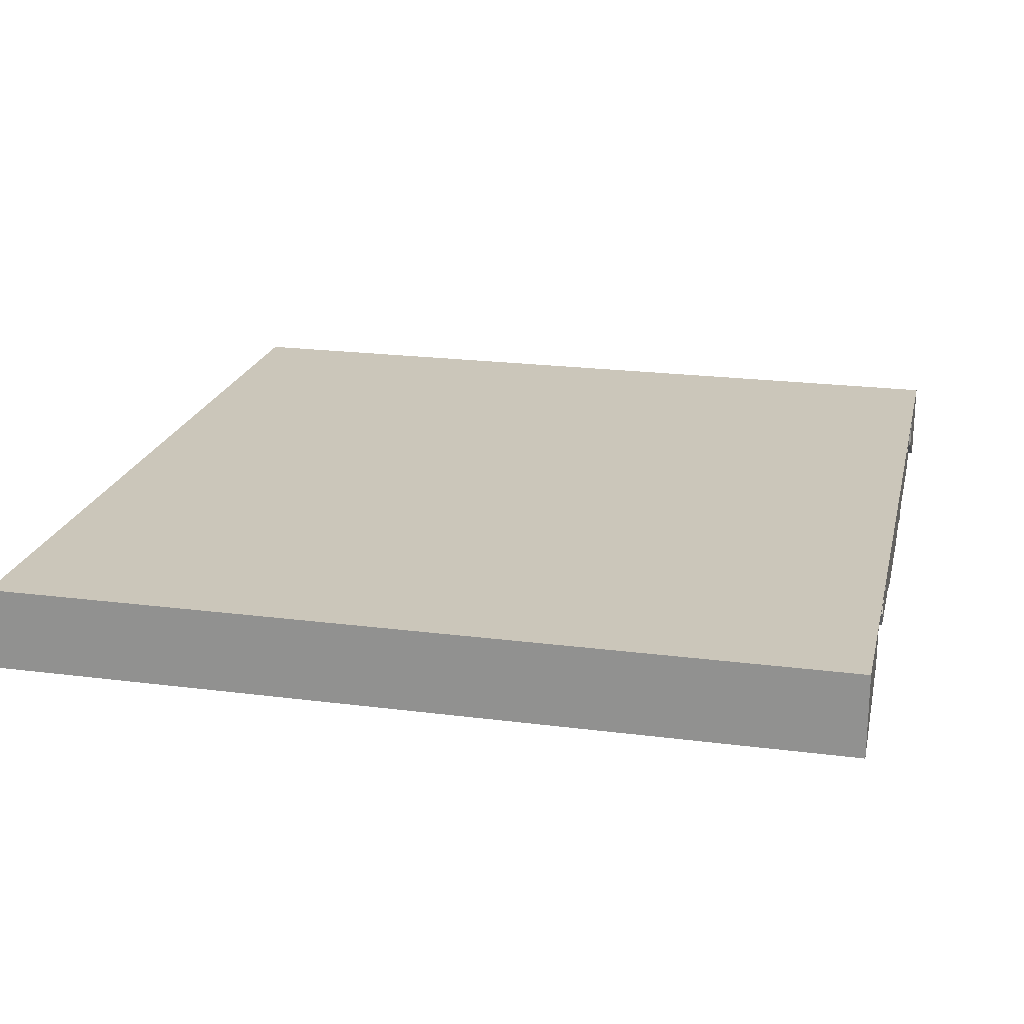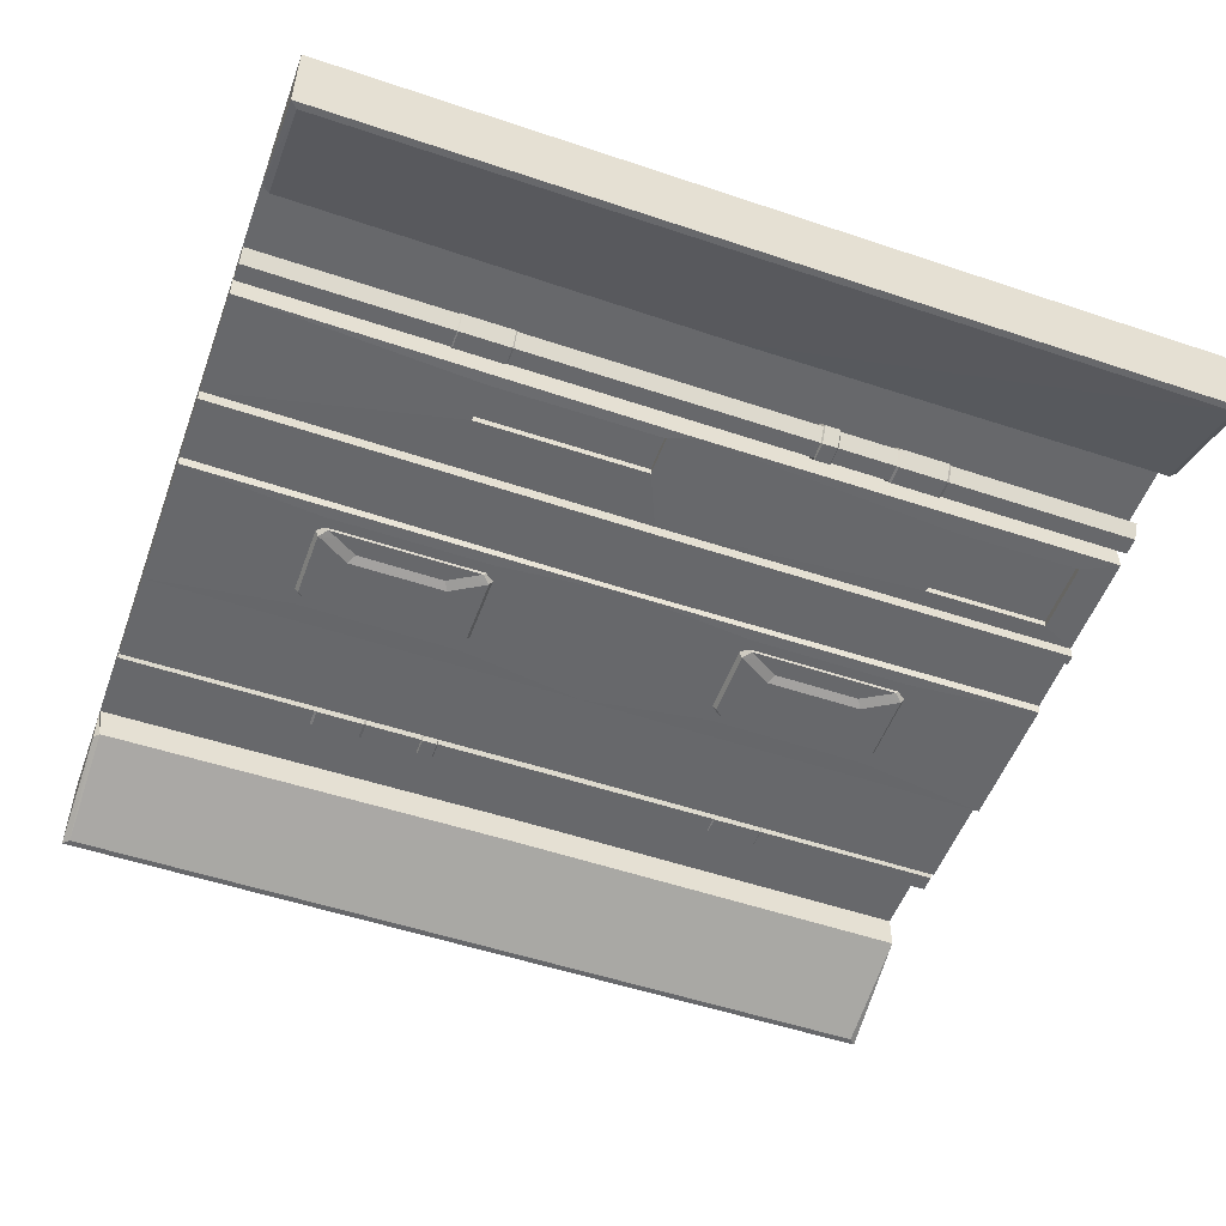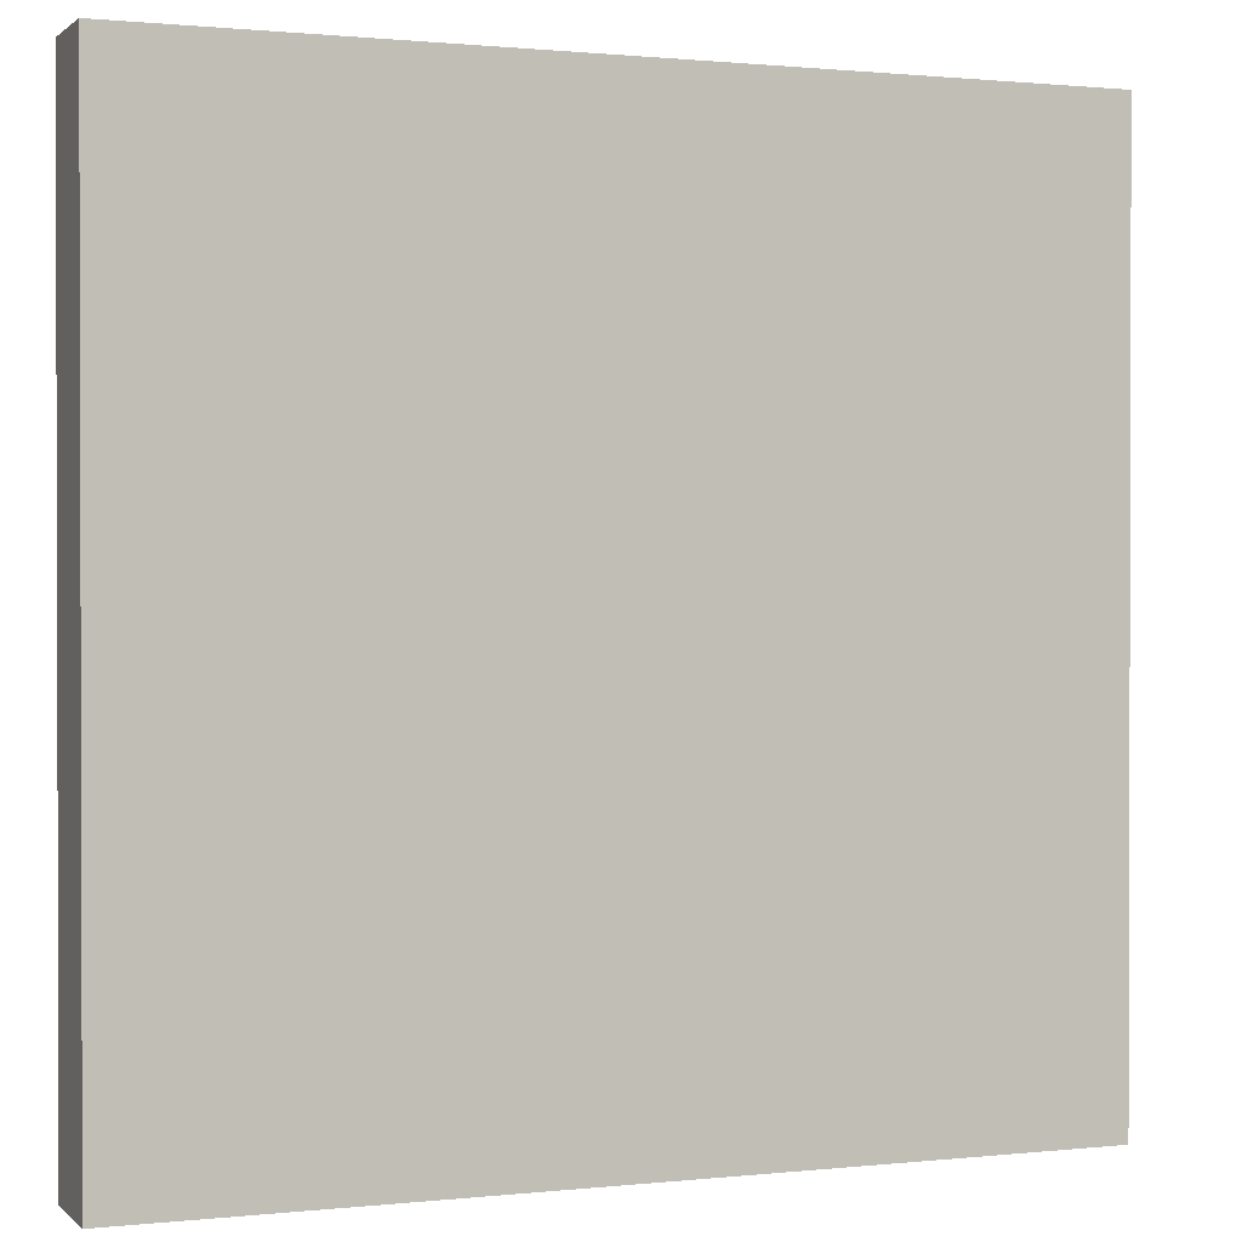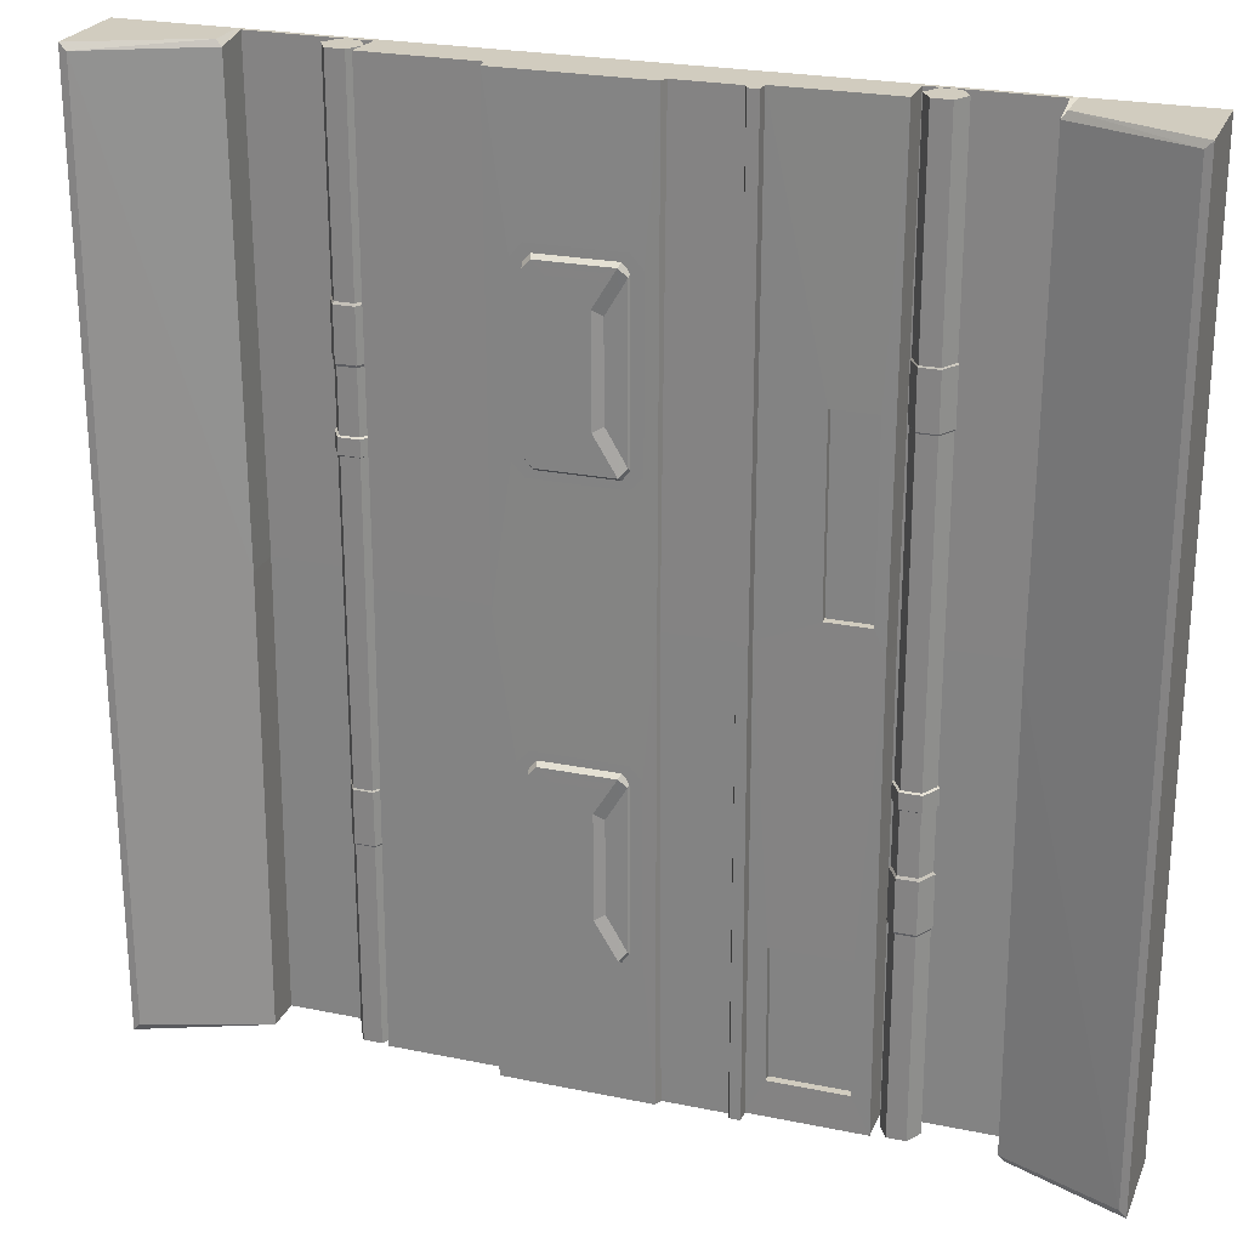
<metadata>
{"format":"obj","ext":"obj","renderer":"f3d","projection":"perspective","resolution":1024,"background":"white","views":[{"elev":21.1,"azim":-77.0,"up":"+Y"},{"elev":-52.5,"azim":70.1,"up":"+Y"},{"elev":0.9,"azim":158.2,"up":"+Z"},{"elev":24.2,"azim":18.8,"up":"+Z"}]}
</metadata>
<code>
v 189.2 419.5 248
v 188.7 419.7 6.1e-05
v 268.5 419.5 248
v 268.7 419.7 6.1e-05
v 255.1 418.4 82.24
v 207.1 416.4 82.24
v 255 418.4 169.5
v 207.2 416.4 169.5
v 251.1 416.5 77.75
v 250.9 416.4 174
v 211.1 416.5 77.75
v 211.3 416.4 174
v 252.1 421.1 176.9
v 210.1 421.1 176.9
v 256.5 421.1 79.62
v 256.4 421.1 172.1
v 205.6 421.1 79.62
v 205.8 421.1 172.1
v 252.3 421.1 74.86
v 209.9 421.1 74.86
v 226.7 416.4 134.3
v 213.7 416.4 134.3
v 213.7 416.4 117.5
v 226.7 416.4 117.5
v 244.5 416.4 171.2
v 217.7 416.4 171.2
v 217.7 416.4 167.5
v 244.5 416.4 167.5
v 238.8 416.4 154.2
v 238.9 416.4 97.6
v 251 418.4 125.9
v 251.1 418.4 89.13
v 244.1 418.4 100.7
v 244 418.4 151
v 250.9 418.4 162.6
v 262 419.6 78.47
v 199.8 419.6 78.47
v 261.8 419.5 173.3
v 200.2 419.5 173.3
v 206.4 419.7 71.45
v 206.8 419.4 180.3
v 255.4 419.4 180.3
v 255.5 419.7 71.45
v 496.3 400 496.3
v 500 400 500
v 496.3 400 3.743
v 500 400 6.1e-05
v 3.743 400 3.743
v 0 400 6.1e-05
v 3.743 400 496.3
v 0 400 500
v 126.9 427 500
v 126.9 427 6.1e-05
v 373.1 427 500
v 373.1 427 6.1e-05
v 59.49 427 500
v 62.3 427 500
v 65.39 426.7 496.8
v 65.31 427 6.1e-05
v 62.5 427 6.1e-05
v 437.5 427 500
v 437.5 427 500
v 434.7 426.7 496
v 434.7 427 2.513
v 437.5 427 6.1e-05
v 65.31 446.4 500
v 65.31 446.4 6.1e-05
v 126.9 446.4 6.1e-05
v 128.9 446.1 500
v 373.1 446.4 500
v 373.1 446.4 6.1e-05
v 434.7 446.4 -6.1e-05
v 434.7 446.1 500
v 187.6 427 6.1e-05
v 187.6 426.7 500
v 311.6 427 6.1e-05
v 311.6 427 500
v 311.6 419.7 6.1e-05
v 311.6 419.7 500
v 188.7 419.7 500
v 433.1 426.9 248
v 433.1 446.2 248
v 372.1 446.2 248
v 372.1 426.9 248
v 311 426.9 248
v 311 419.6 248
v 187.6 426.9 248
v 127.9 426.9 248
v 127.9 446.2 248
v 66.85 446.2 248
v 66.85 426.9 248
v 268.7 419.7 500
v 305.8 419.7 500
v 305.4 419.6 248
v 305.8 419.7 6.1e-05
v 305.4 423.6 248
v 268.6 423.6 248
v 304.2 423.7 500
v 270.4 423.7 500
v 304.2 423.7 6.1e-05
v 270.4 423.7 6.1e-05
v 123.1 445.4 0
v 113.1 445.4 0
v 108.1 436.8 0
v 113.1 428.1 0
v 123.1 428.1 0
v 128.1 436.8 0
v 123.1 445.4 500
v 113.1 445.4 500
v 108.1 436.8 500
v 113.1 428.1 500
v 123.1 428.1 500
v 128.1 436.8 500
v 113.1 445.4 110.6
v 123.1 445.4 110.6
v 128.1 436.8 110.6
v 123.1 428.1 110.6
v 113.1 428.1 110.6
v 108.1 436.8 110.6
v 113.1 445.4 385.4
v 123.1 445.4 385.4
v 128.1 436.8 385.4
v 123.1 428.1 385.4
v 113.1 428.1 385.4
v 108.1 436.8 385.4
v 113.1 445.4 141.2
v 123.1 445.4 141.2
v 128.1 436.8 141.2
v 123.1 428.1 141.2
v 113.1 428.1 141.2
v 108.1 436.8 141.2
v 113.1 445.4 354.9
v 123.1 445.4 354.9
v 128.1 436.8 354.9
v 123.1 428.1 354.9
v 113.1 428.1 354.9
v 108.1 436.8 354.9
v 113.1 445.4 311.5
v 123.1 445.4 311.5
v 128.1 436.8 311.5
v 123.1 428.1 311.5
v 113.1 428.1 311.5
v 108.1 436.8 311.5
v 113.1 445.4 321.6
v 123.1 445.4 321.6
v 128.1 436.8 321.6
v 123.1 428.1 321.6
v 113.1 428.1 321.6
v 108.1 436.8 321.6
v 112.6 427.4 356.2
v 107.2 436.8 356.2
v 112.6 446.2 356.2
v 123.5 446.2 356.2
v 128.9 436.8 356.2
v 123.5 427.4 356.2
v 112.6 427.4 384.1
v 107.2 436.8 384.1
v 112.6 446.2 384.1
v 123.5 446.2 384.1
v 128.9 436.8 384.1
v 123.5 427.4 384.1
v 112.5 427.1 320.9
v 106.9 436.8 320.9
v 112.5 446.4 320.9
v 123.6 446.4 320.9
v 129.2 436.8 320.9
v 123.6 427.1 320.9
v 112.5 427.1 312.2
v 106.9 436.8 312.2
v 112.5 446.4 312.2
v 123.6 446.4 312.2
v 129.2 436.8 312.2
v 123.6 427.1 312.2
v 112.8 427.7 140.4
v 107.5 436.8 140.4
v 112.8 445.9 140.4
v 123.3 445.9 140.4
v 128.6 436.8 140.4
v 123.3 427.7 140.4
v 112.8 427.7 111.4
v 107.5 436.8 111.4
v 112.8 445.9 111.4
v 123.3 445.9 111.4
v 128.6 436.8 111.4
v 123.3 427.7 111.4
v 380.7 445.4 500
v 390.7 445.4 500
v 395.7 436.8 500
v 390.7 428.1 500
v 380.7 428.1 500
v 375.7 436.8 500
v 380.7 445.4 6.1e-05
v 390.7 445.4 6.1e-05
v 395.7 436.8 6.1e-05
v 390.7 428.1 6.1e-05
v 380.7 428.1 6.1e-05
v 375.7 436.8 6.1e-05
v 390.7 445.4 385.4
v 380.7 445.4 385.4
v 375.7 436.8 385.4
v 380.7 428.1 385.4
v 390.7 428.1 385.4
v 395.7 436.8 385.4
v 390.7 445.4 110.6
v 380.7 445.4 110.6
v 375.7 436.8 110.6
v 380.7 428.1 110.6
v 390.7 428.1 110.6
v 395.7 436.8 110.6
v 390.7 445.4 354.9
v 380.7 445.4 354.9
v 375.7 436.8 354.9
v 380.7 428.1 354.9
v 390.7 428.1 354.9
v 395.7 436.8 354.9
v 390.7 445.4 141.2
v 380.7 445.4 141.2
v 375.7 436.8 141.2
v 380.7 428.1 141.2
v 390.7 428.1 141.2
v 395.7 436.8 141.2
v 390.7 445.4 184.5
v 380.7 445.4 184.5
v 375.7 436.8 184.5
v 380.7 428.1 184.5
v 390.7 428.1 184.5
v 395.7 436.8 184.5
v 390.7 445.4 174.4
v 380.7 445.4 174.4
v 375.7 436.8 174.4
v 380.7 428.1 174.4
v 390.7 428.1 174.4
v 395.7 436.8 174.4
v 391.1 427.4 139.8
v 396.5 436.8 139.8
v 391.1 446.2 139.8
v 380.2 446.2 139.8
v 374.8 436.8 139.8
v 380.2 427.4 139.8
v 391.1 427.4 111.9
v 396.5 436.8 111.9
v 391.1 446.2 111.9
v 380.2 446.2 111.9
v 374.8 436.8 111.9
v 380.2 427.4 111.9
v 391.2 427.1 175.1
v 396.8 436.8 175.1
v 391.2 446.4 175.1
v 380.1 446.4 175.1
v 374.5 436.8 175.1
v 380.1 427.1 175.1
v 391.2 427.1 183.8
v 396.8 436.8 183.8
v 391.2 446.4 183.8
v 380.1 446.4 183.8
v 374.5 436.8 183.8
v 380.1 427.1 183.8
v 390.9 427.7 355.6
v 396.2 436.8 355.6
v 390.9 445.9 355.6
v 380.4 445.9 355.6
v 375.1 436.8 355.6
v 380.4 427.7 355.6
v 390.9 427.7 384.7
v 396.2 436.8 384.7
v 390.9 445.9 384.7
v 380.4 445.9 384.7
v 375.1 436.8 384.7
v 380.4 427.7 384.7
v 255.1 418.4 326.5
v 207.1 416.4 326.5
v 255 418.4 413.8
v 207.2 416.4 413.8
v 251.1 416.5 322
v 250.9 416.4 418.3
v 211.1 416.5 322
v 211.3 416.4 418.3
v 252.1 421.1 421.2
v 210.1 421.1 421.2
v 256.5 421.1 323.9
v 256.4 421.1 416.4
v 205.6 421.1 323.9
v 205.8 421.1 416.4
v 252.3 421.1 319.1
v 209.9 421.1 319.1
v 226.7 416.4 378.6
v 213.7 416.4 378.6
v 213.7 416.4 361.7
v 226.7 416.4 361.7
v 244.5 416.4 415.5
v 217.7 416.4 415.5
v 217.7 416.4 411.8
v 244.5 416.4 411.8
v 238.8 416.4 398.5
v 238.9 416.4 341.9
v 251 418.4 370.2
v 251.1 418.4 333.4
v 244.1 418.4 345
v 244 418.4 395.3
v 250.9 418.4 406.9
v 363.1 427 20.05
v 321.4 427 20.05
v 362.4 426.9 92.86
v 321.1 426.9 92.86
v 366.3 426.9 262.2
v 342.7 426.9 262.2
v 365.9 426.7 362
v 342.5 426.7 362
v 363.1 431.2 20.05
v 321.4 431.2 20.05
v 362.4 431.1 92.86
v 321.1 431.1 92.86
v 366.3 431.1 262.2
v 342.7 431.1 262.2
v 365.9 430.9 362
v 342.5 430.9 362
v 262 419.6 322.8
v 199.8 419.6 322.8
v 261.8 419.5 417.6
v 200.2 419.5 417.6
v 206.4 419.7 315.7
v 206.8 419.4 424.6
v 255.4 419.4 424.6
v 255.5 419.7 315.7
v 269.6 448.9 6.1e-05
v 188.6 448.9 6.1e-05
v 500 448.9 500
v 500 448.9 6.1e-05
v 0 448.9 6.1e-05
v 0 448.9 500
v 62.5 448.9 6.1e-05
v 59.49 448.9 500
v 361.3 448.9 500
v 307.4 448.9 500
v 367.7 448.9 6.1e-05
v 308.3 448.9 6.1e-05
v 62.3 448.9 500
v 63.67 448.9 6.1e-05
v 440.5 448.9 500
v 437.7 448.9 500
v 437.5 448.9 6.1e-05
v 436.2 448.9 6.1e-05
v 132.3 448.9 6.1e-05
v 138.7 448.9 500
v 189.5 448.9 500
v 269.1 448.9 500
f 42 43 36 38
f 8 6 11 12
f 5 7 35 31 32
f 21 22 23 24
f 12 10 13 14
f 7 5 15 16
f 6 8 18 17
f 10 7 16 13
f 9 11 20 19
f 8 12 14 18
f 5 9 19 15
f 11 6 17 20
f 25 26 27 28
f 12 11 23 22
f 11 30 24 23
f 31 34 33
f 10 12 26 25
f 12 22 27
f 29 27 22 21
f 28 10 25
f 30 29 21 24
f 31 33 32
f 31 35 34
f 35 7 10
f 29 34 35 10
f 30 33 34 29
f 9 32 33 30
f 9 5 32
f 12 27 26
f 11 9 30
f 28 29 10
f 28 27 29
f 2 4 36 43 40 37
f 4 3 38 36
f 3 1 39 41 42 38
f 1 2 37 39
f 37 40 41 39
f 40 43 42 41
f 46 47 45 44
f 64 46 81
f 65 47 46 64
f 51 49 48 50
f 44 62 63
f 61 62 44 45
f 53 74 87 88
f 67 68 89 90
f 95 78 86 94
f 51 50 57 56
f 58 57 50
f 48 59 91 50
f 49 60 59 48
f 71 72 82 83
f 59 67 90 91
f 68 53 88 89
f 55 71 83 84
f 72 64 81 82
f 310 309 311 312
f 78 76 85 86
f 74 2 1 87
f 81 46 44 63
f 82 81 63 73
f 83 82 73 70
f 84 83 70 54
f 314 313 315 316
f 86 85 77 79
f 94 86 79 93
f 87 1 80 75
f 88 87 75 52
f 89 88 52 69
f 90 89 69 66
f 91 90 66 58
f 50 91 58
f 323 324 317 319
f 97 96 98 99
f 101 100 96 97
f 96 94 93 98
f 3 97 99 92
f 100 95 94 96
f 4 101 97 3
f 102 103 114 115
f 103 104 119 114
f 104 105 118 119
f 105 106 117 118
f 106 107 116 117
f 107 102 115 116
f 104 103 105
f 102 107 106
f 108 112 113
f 115 114 182 183
f 116 115 183 184
f 117 116 184 185
f 118 117 185 180
f 119 118 180 181
f 114 119 181 182
f 121 120 109 108
f 122 121 108 113
f 123 122 113 112
f 124 123 112 111
f 125 124 111 110
f 120 125 110 109
f 139 127 126 138
f 140 128 127 139
f 141 129 128 140
f 142 130 129 141
f 143 131 130 142
f 143 138 126 131
f 133 132 152 153
f 134 133 153 154
f 135 134 154 155
f 136 135 155 150
f 137 136 150 151
f 132 137 151 152
f 171 139 138 170
f 172 140 139 171
f 173 141 140 172
f 173 168 142 141
f 169 143 142 168
f 169 170 138 143
f 133 145 144 132
f 134 146 145 133
f 135 147 146 134
f 136 148 147 135
f 137 149 148 136
f 132 144 149 137
f 157 151 150 156
f 158 152 151 157
f 159 153 152 158
f 160 154 153 159
f 161 155 154 160
f 156 150 155 161
f 157 156 124 125
f 158 157 125 120
f 159 158 120 121
f 160 159 121 122
f 161 160 122 123
f 156 161 123 124
f 149 163 162 148
f 149 144 164 163
f 145 165 164 144
f 146 166 165 145
f 147 167 166 146
f 148 162 167 147
f 163 169 168 162
f 164 170 169 163
f 165 171 170 164
f 166 172 171 165
f 167 173 172 166
f 162 168 173 167
f 175 174 130 131
f 176 175 131 126
f 177 176 126 127
f 178 177 127 128
f 179 178 128 129
f 174 179 129 130
f 175 181 180 174
f 176 182 181 175
f 177 183 182 176
f 178 184 183 177
f 179 185 184 178
f 174 180 185 179
f 186 187 198 199
f 187 188 203 198
f 188 189 202 203
f 189 190 201 202
f 190 191 200 201
f 191 186 199 200
f 188 187 189
f 191 190 186
f 194 195 193
f 193 195 196 192
f 199 198 266 267
f 200 199 267 268
f 201 200 268 269
f 202 201 269 264
f 203 202 264 265
f 198 203 265 266
f 205 204 193 192
f 206 205 192 197
f 207 206 197 196
f 208 207 196 195
f 209 208 195 194
f 204 209 194 193
f 223 211 210 222
f 224 212 211 223
f 225 213 212 224
f 226 214 213 225
f 227 215 214 226
f 227 222 210 215
f 217 216 236 237
f 218 217 237 238
f 219 218 238 239
f 220 219 239 234
f 221 220 234 235
f 216 221 235 236
f 255 223 222 254
f 256 224 223 255
f 257 225 224 256
f 257 252 226 225
f 253 227 226 252
f 253 254 222 227
f 217 229 228 216
f 218 230 229 217
f 219 231 230 218
f 220 232 231 219
f 221 233 232 220
f 216 228 233 221
f 241 235 234 240
f 242 236 235 241
f 243 237 236 242
f 244 238 237 243
f 245 239 238 244
f 240 234 239 245
f 241 240 208 209
f 242 241 209 204
f 243 242 204 205
f 244 243 205 206
f 245 244 206 207
f 240 245 207 208
f 233 247 246 232
f 233 228 248 247
f 229 249 248 228
f 230 250 249 229
f 231 251 250 230
f 232 246 251 231
f 247 253 252 246
f 248 254 253 247
f 249 255 254 248
f 250 256 255 249
f 251 257 256 250
f 246 252 257 251
f 259 258 214 215
f 260 259 215 210
f 261 260 210 211
f 262 261 211 212
f 263 262 212 213
f 258 263 213 214
f 259 265 264 258
f 260 266 265 259
f 261 267 266 260
f 262 268 267 261
f 263 269 268 262
f 258 264 269 263
f 273 271 276 277
f 270 272 300 296 297
f 286 287 288 289
f 277 275 278 279
f 272 270 280 281
f 271 273 283 282
f 275 272 281 278
f 274 276 285 284
f 273 277 279 283
f 270 274 284 280
f 276 271 282 285
f 290 291 292 293
f 277 276 288 287
f 276 295 289 288
f 296 299 298
f 275 277 291 290
f 277 287 292
f 294 292 287 286
f 293 275 290
f 295 294 286 289
f 296 298 297
f 296 300 299
f 300 272 275
f 294 299 300 275
f 295 298 299 294
f 274 297 298 295
f 274 270 297
f 277 292 291
f 276 274 295
f 293 294 275
f 293 292 294
f 76 55 301 302
f 55 84 303 301
f 84 85 304 303
f 85 76 302 304
f 85 84 305 306
f 84 54 307 305
f 54 77 308 307
f 77 85 306 308
f 302 301 309 310
f 301 303 311 309
f 303 304 312 311
f 304 302 310 312
f 306 305 313 314
f 305 307 315 313
f 307 308 316 315
f 308 306 314 316
f 1 3 317 324 321 318
f 3 92 319 317
f 92 80 320 322 323 319
f 80 1 318 320
f 318 321 322 320
f 321 324 323 322
f 192 196 197
f 102 106 105 103
f 111 109 110
f 111 112 108 109
f 186 190 189 187
f 4 2 326 325
f 45 47 328 327
f 49 51 330 329
f 60 49 329 331
f 51 56 332 330
f 77 54 333 334
f 55 76 336 335
f 56 57 337 332
f 57 58 337
f 59 60 331 338
f 61 45 327 339
f 62 61 339 340
f 47 65 341 328
f 65 64 342 341
f 58 66 337
f 67 59 338
f 53 68 343
f 68 67 338 343
f 69 52 344
f 66 69 344 337
f 54 70 333
f 71 55 335
f 64 72 342
f 72 71 335 342
f 73 63 340
f 70 73 340 333
f 74 53 343 326
f 52 75 345 344
f 76 78 336
f 78 95 336
f 79 77 334
f 2 74 326
f 75 80 345
f 93 79 334
f 80 92 346 345
f 98 93 334
f 92 99 346
f 99 98 334 346
f 95 100 336
f 101 4 325
f 100 101 325 336
f 63 62 340
f 329 330 331
f 331 330 338
f 330 332 338
f 332 337 338
f 338 337 343
f 337 344 343
f 343 344 326
f 344 345 326
f 326 345 325
f 345 346 325
f 346 334 325
f 325 334 336
f 334 333 336
f 336 333 335
f 333 340 335
f 335 340 342
f 340 339 342
f 327 328 339
f 339 328 342
f 328 341 342

</code>
